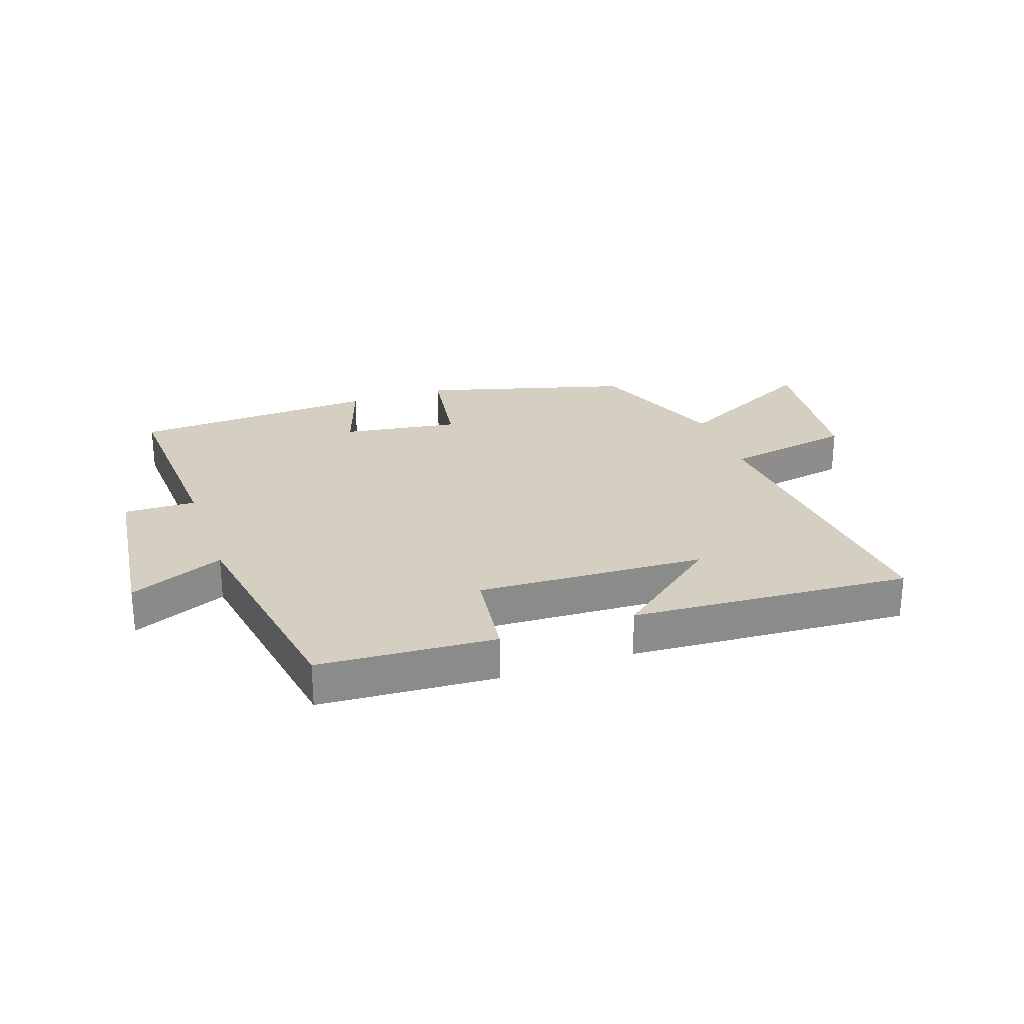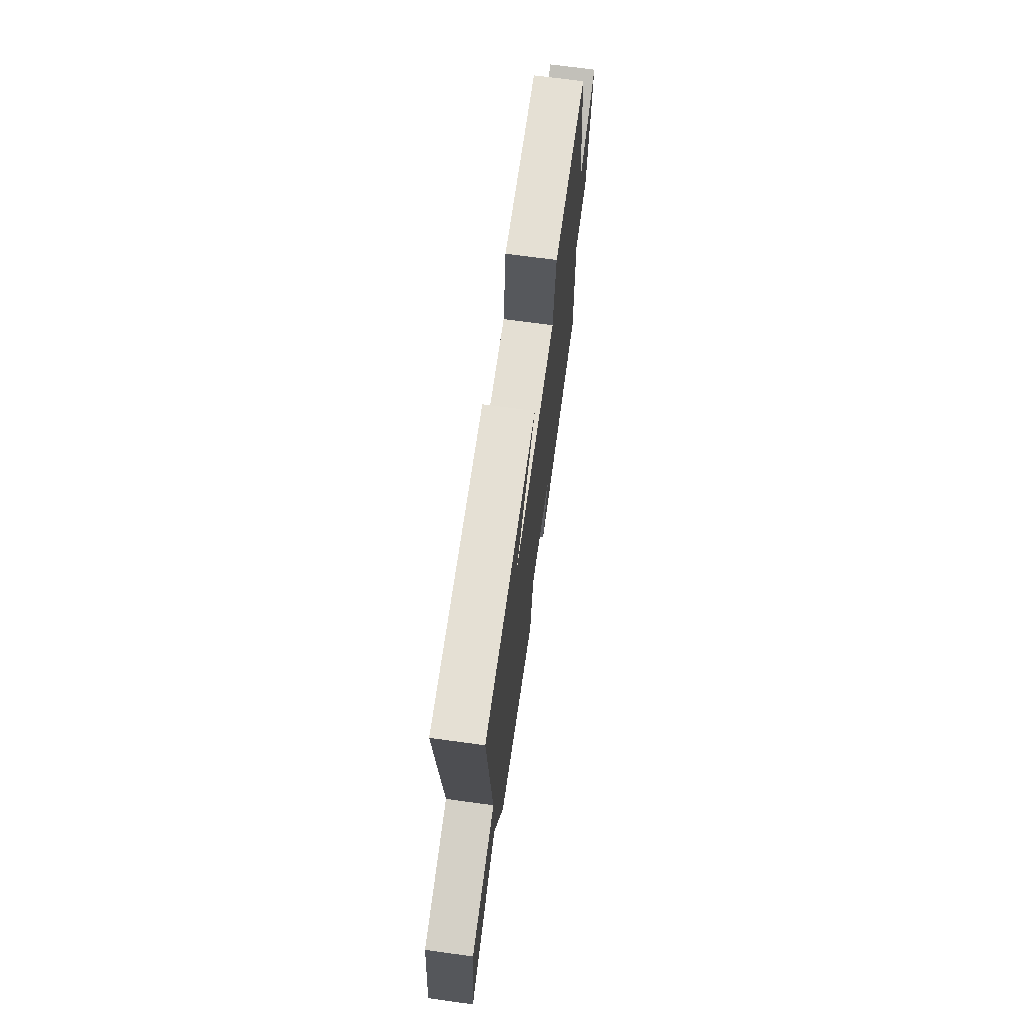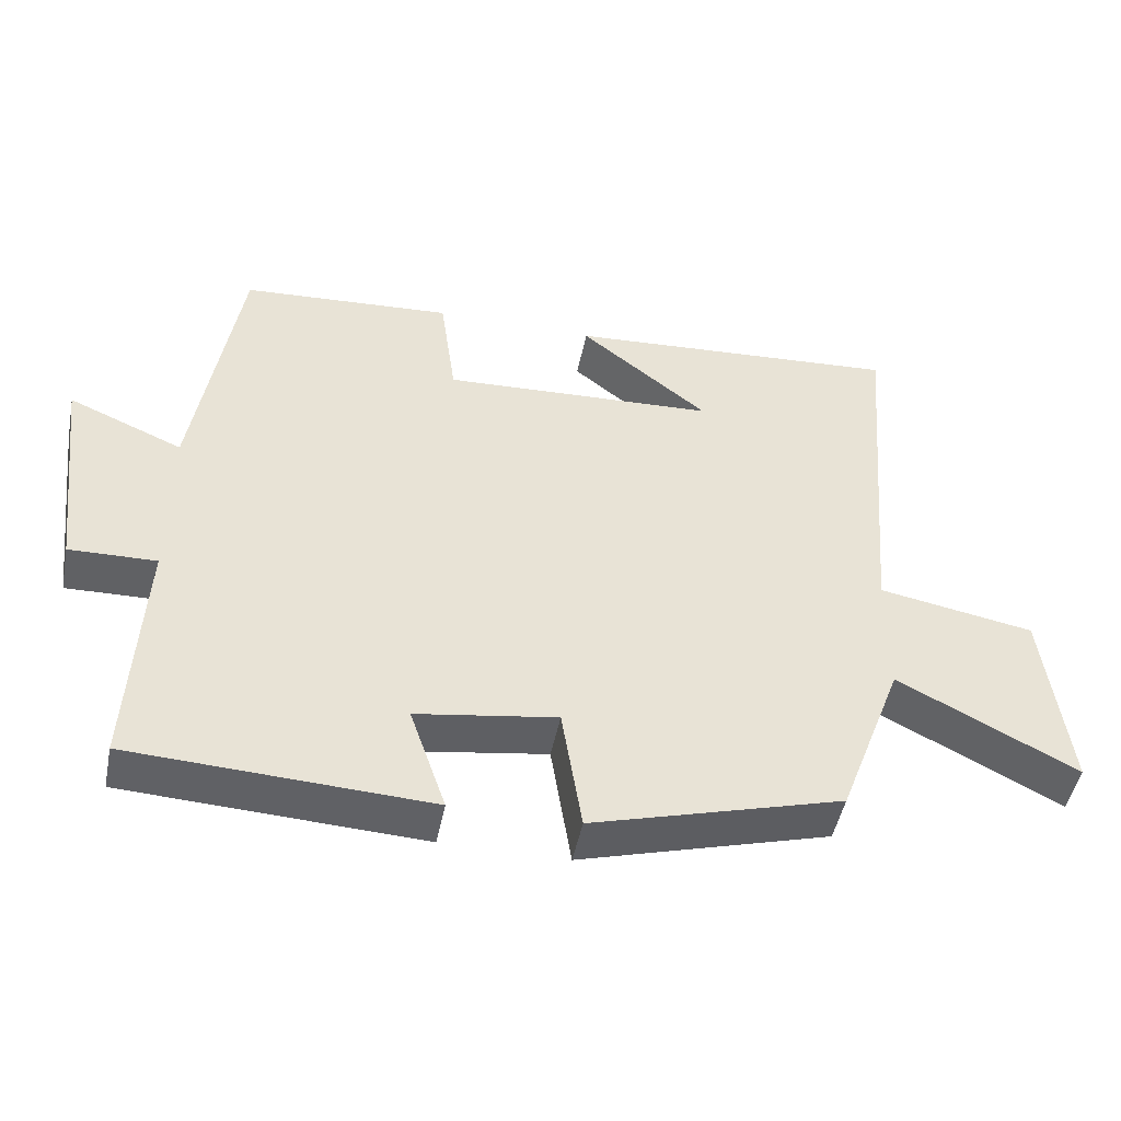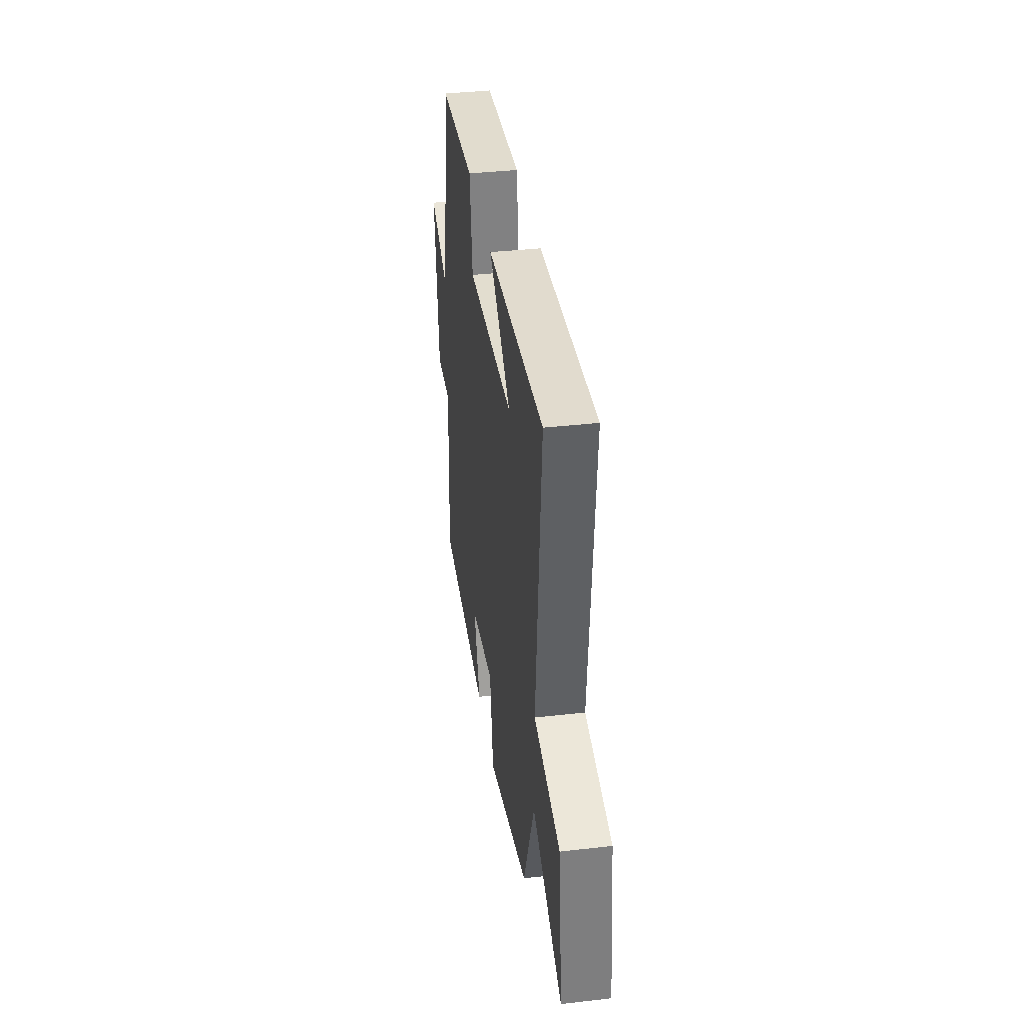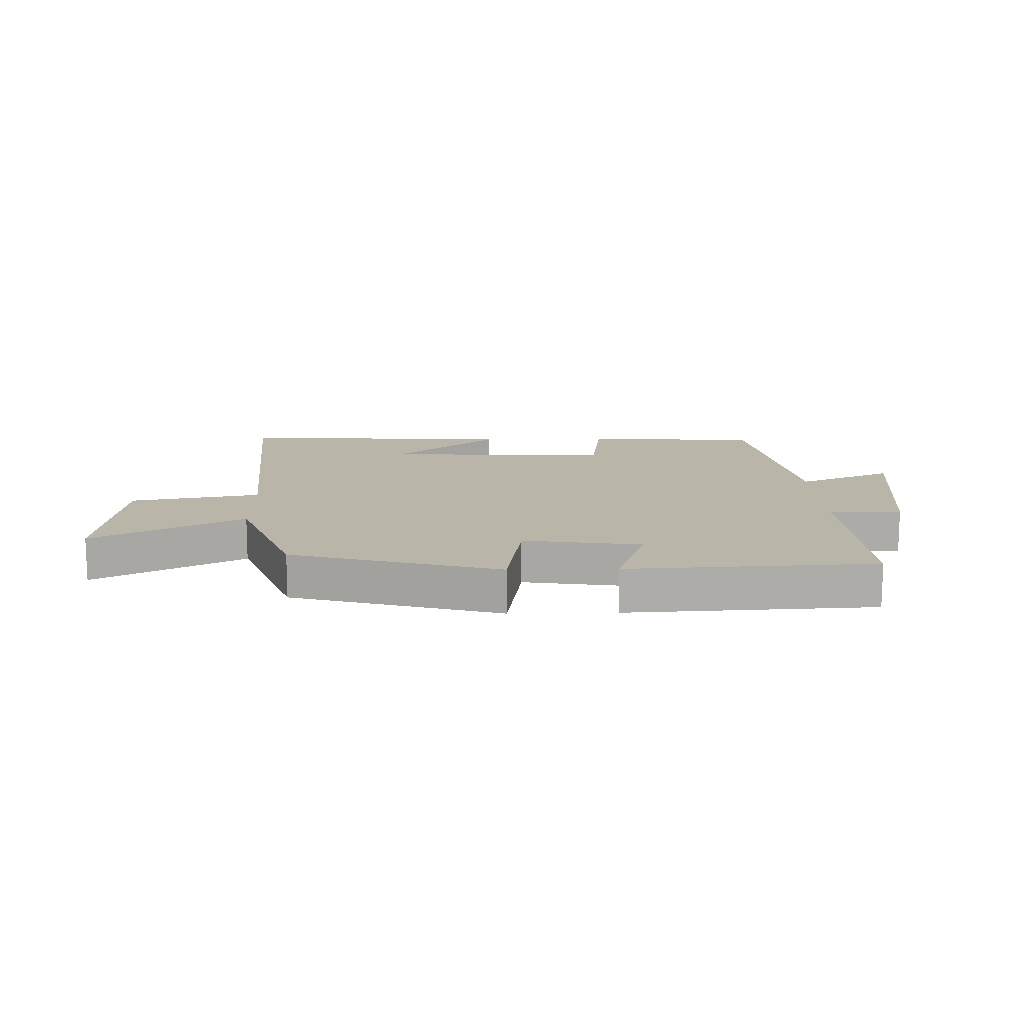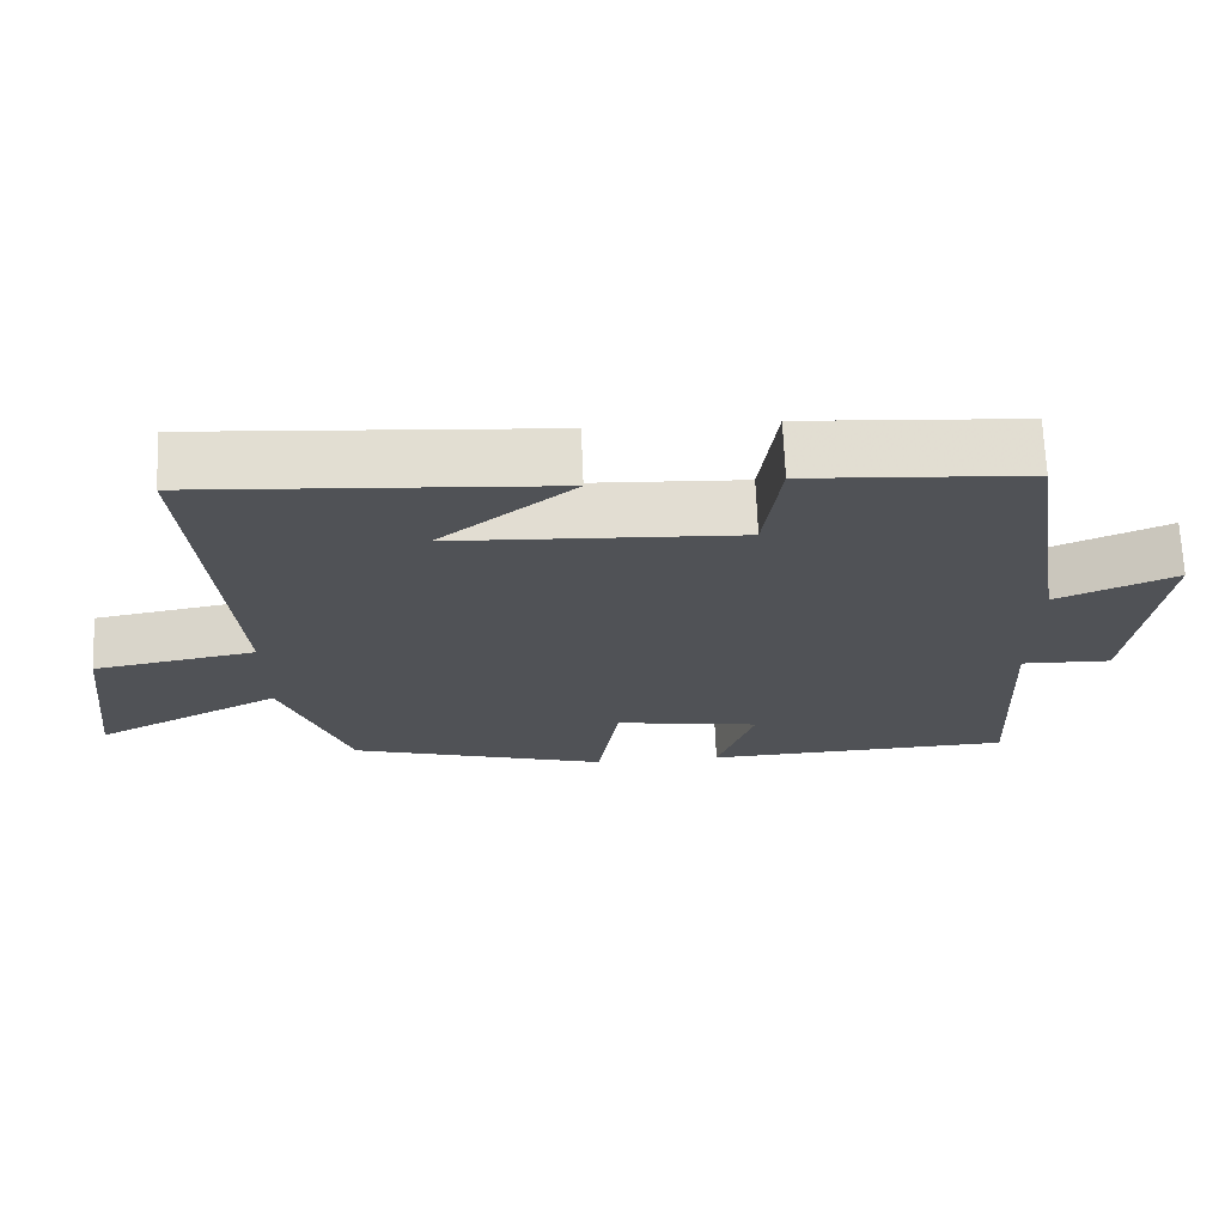
<metadata>
{"format":"obj","ext":"obj","renderer":"f3d","projection":"perspective","resolution":1024,"background":"white","views":[{"elev":25.9,"azim":-19.4,"up":"+Y"},{"elev":69.6,"azim":97.8,"up":"+Z"},{"elev":-47.8,"azim":-11.2,"up":"+Z"},{"elev":37.8,"azim":81.7,"up":"+Z"},{"elev":13.7,"azim":178.5,"up":"+Y"},{"elev":69.0,"azim":177.7,"up":"+Z"}]}
</metadata>
<code>
v 0.543 0.07 0.531
v 0.5 0.07 0.013
v 0.715 0.07 -0.026
v 0.747 0.07 -0.292
v 0.5 0.07 -0.165
v 0.411 0.07 -0.402
v 0.066 0.07 -0.5
v 0.038 0.07 -0.324
v -0.156 0.07 -0.354
v -0.106 0.07 -0.5
v -0.517 0.07 -0.48
v -0.5 0.07 -0.14
v -0.62 0.07 -0.143
v -0.658 0.07 0.161
v -0.5 0.07 0.094
v -0.439 0.07 0.481
v -0.146 0.07 0.5
v -0.124 0.07 0.34
v 0.256 0.07 0.358
v 0.078 0.07 0.5
v 0.543 0 0.531
v 0.5 0 0.013
v 0.715 0 -0.026
v 0.747 0 -0.292
v 0.5 0 -0.165
v 0.411 0 -0.402
v 0.066 0 -0.5
v 0.038 0 -0.324
v -0.156 0 -0.354
v -0.106 0 -0.5
v -0.517 0 -0.48
v -0.5 0 -0.14
v -0.62 0 -0.143
v -0.658 0 0.161
v -0.5 0 0.094
v -0.439 0 0.481
v -0.146 0 0.5
v -0.124 0 0.34
v 0.256 0 0.358
v 0.078 0 0.5
f 19 20 1
f 15 16 17 18
f 15 18 19
f 12 13 14 15
f 12 15 19
f 9 10 11 12
f 8 9 12 19
f 5 6 7 8
f 5 8 19
f 2 3 4 5
f 2 5 19
f 1 2 19
f 21 40 39
f 38 37 36 35
f 39 38 35
f 35 34 33 32
f 39 35 32
f 32 31 30 29
f 39 32 29 28
f 28 27 26 25
f 39 28 25
f 25 24 23 22
f 39 25 22
f 39 22 21
f 1 21 22 2
f 2 22 23 3
f 3 23 24 4
f 4 24 25 5
f 5 25 26 6
f 6 26 27 7
f 7 27 28 8
f 8 28 29 9
f 9 29 30 10
f 10 30 31 11
f 11 31 32 12
f 12 32 33 13
f 13 33 34 14
f 14 34 35 15
f 15 35 36 16
f 16 36 37 17
f 17 37 38 18
f 18 38 39 19
f 19 39 40 20
f 20 40 21 1

</code>
